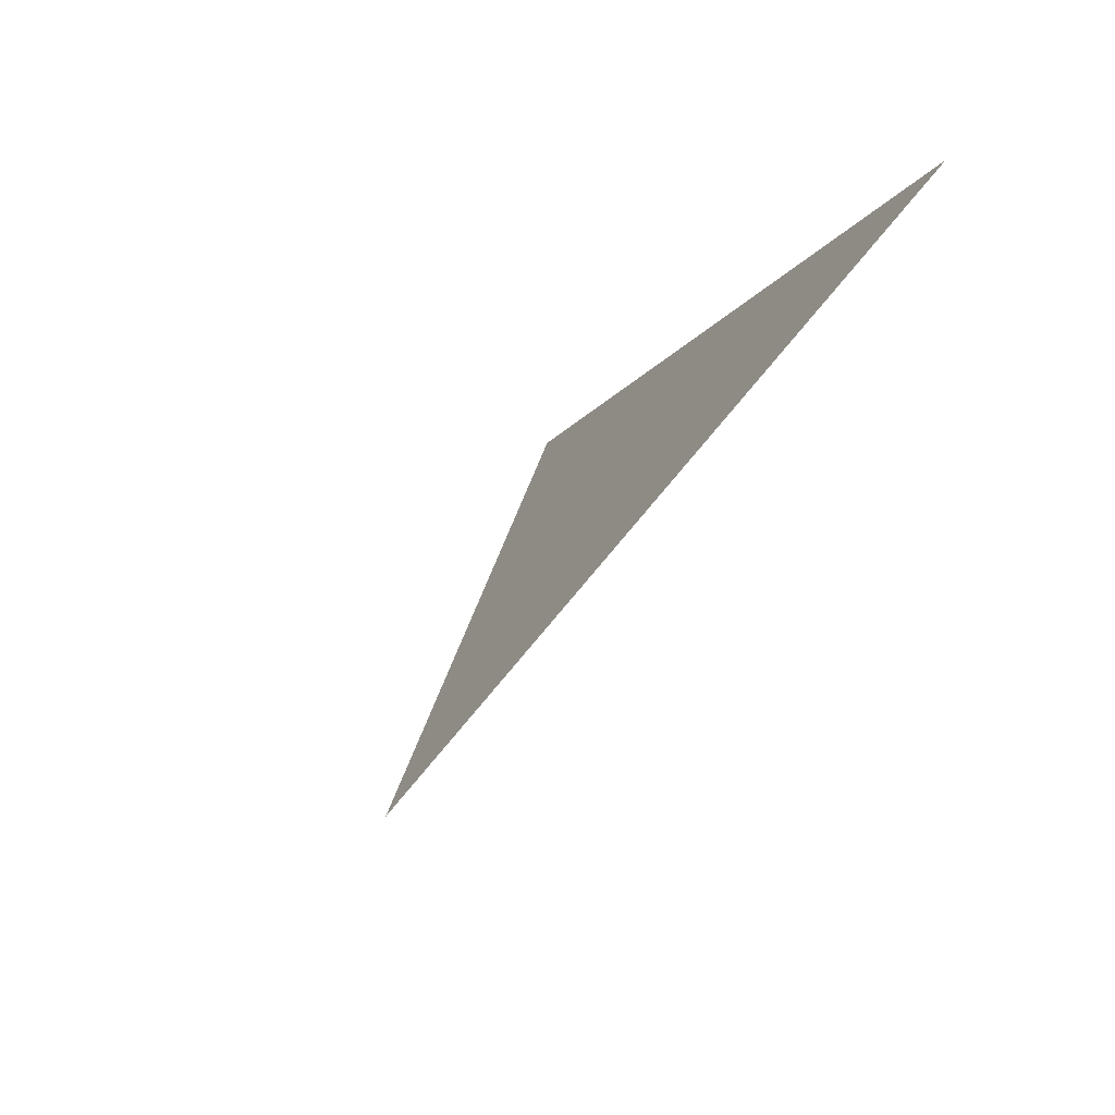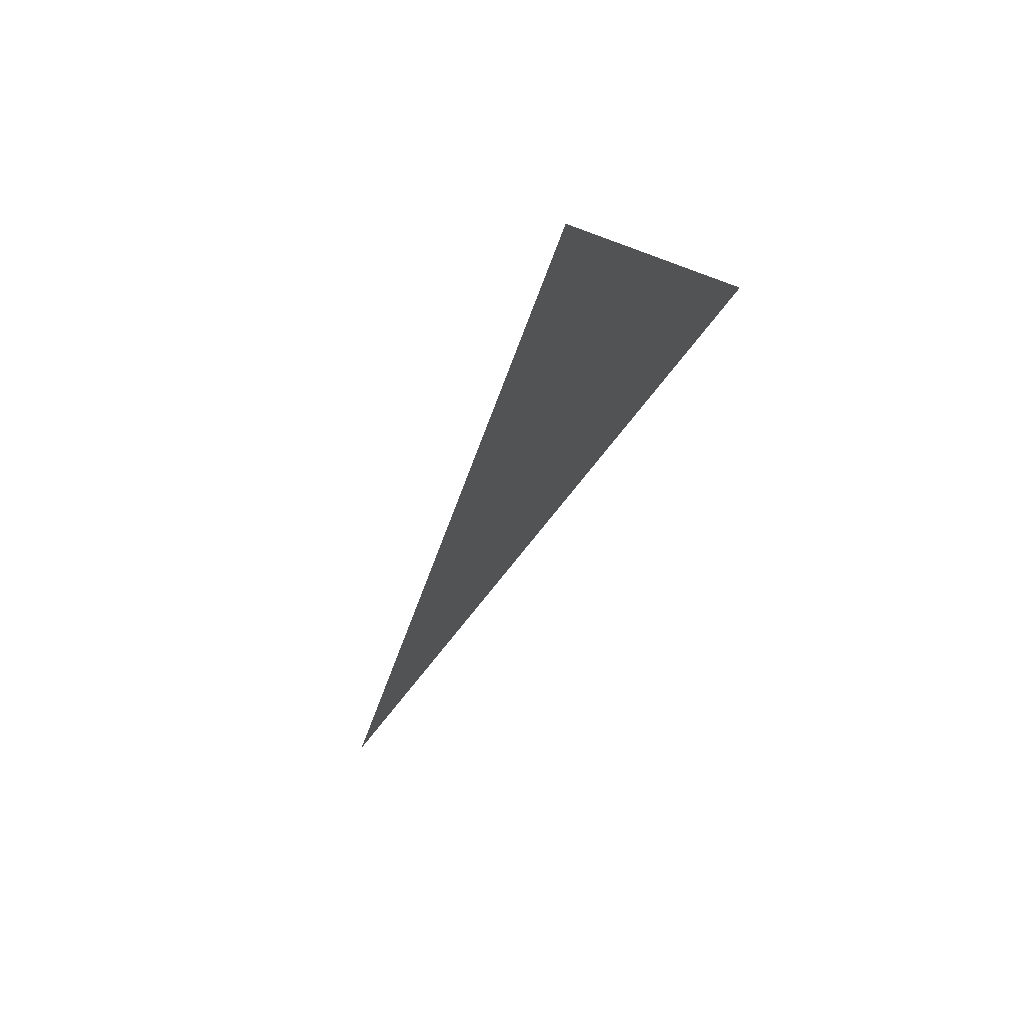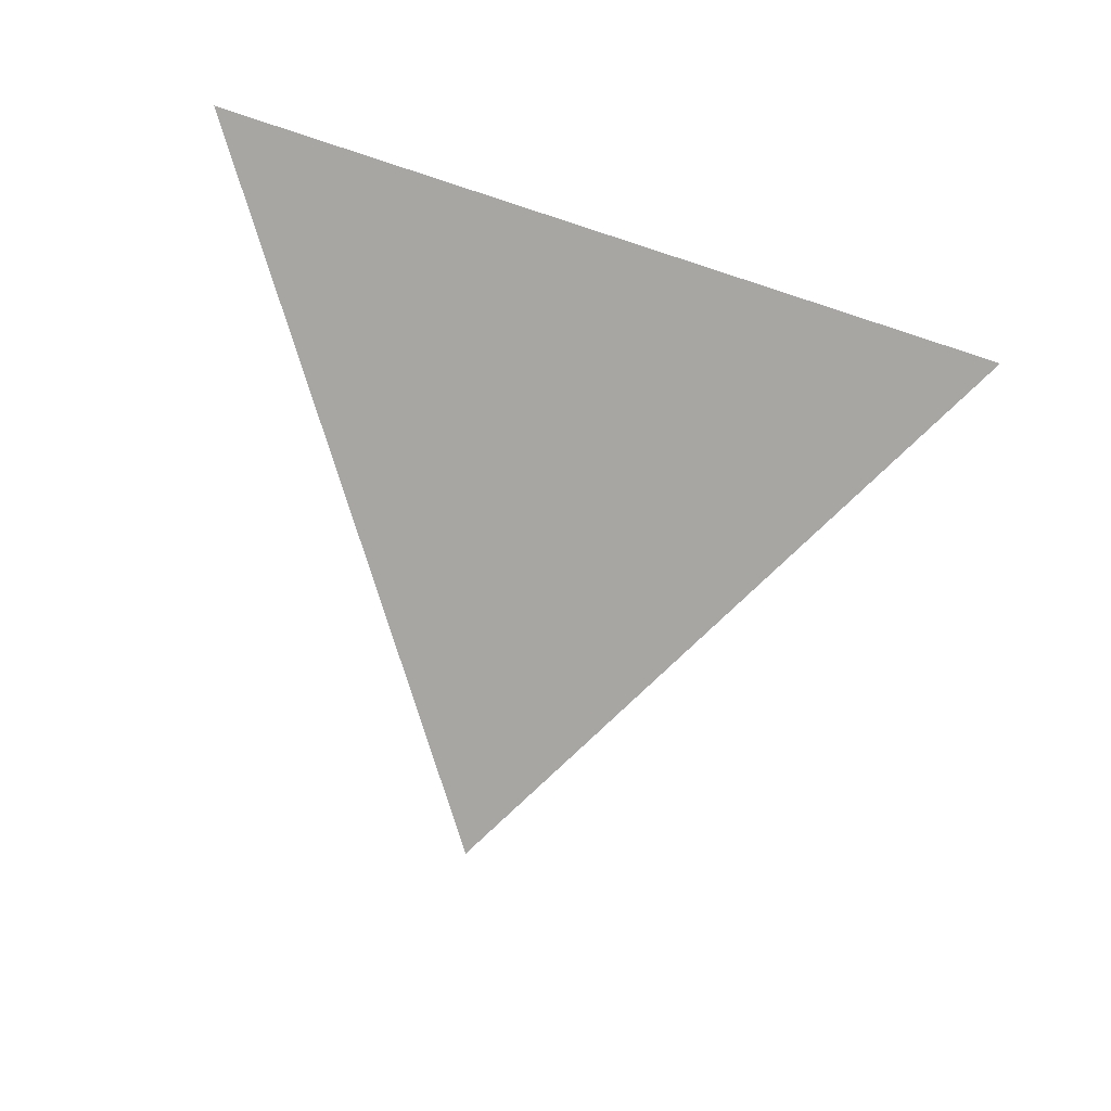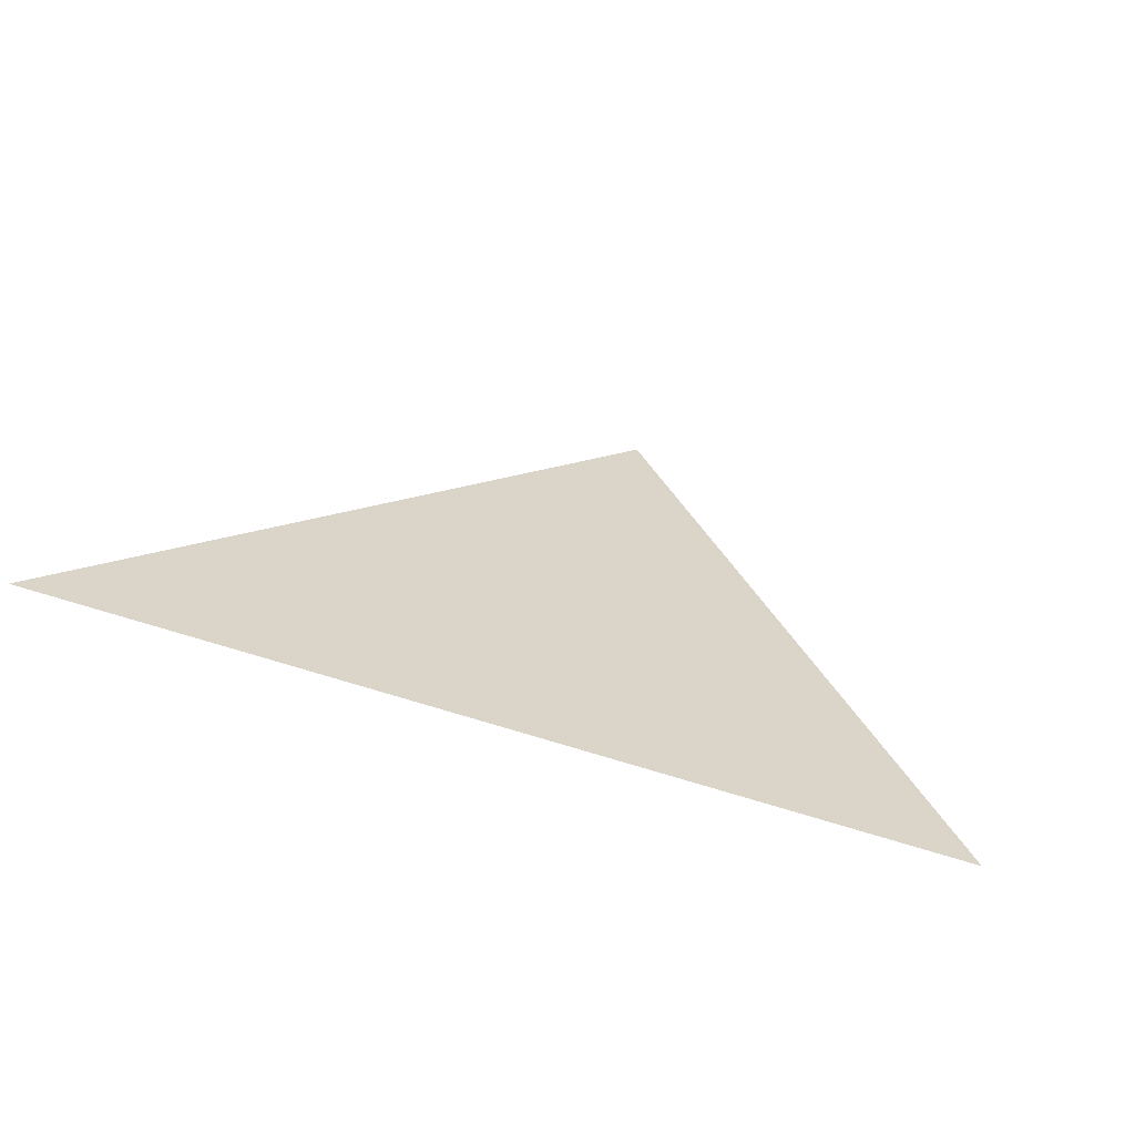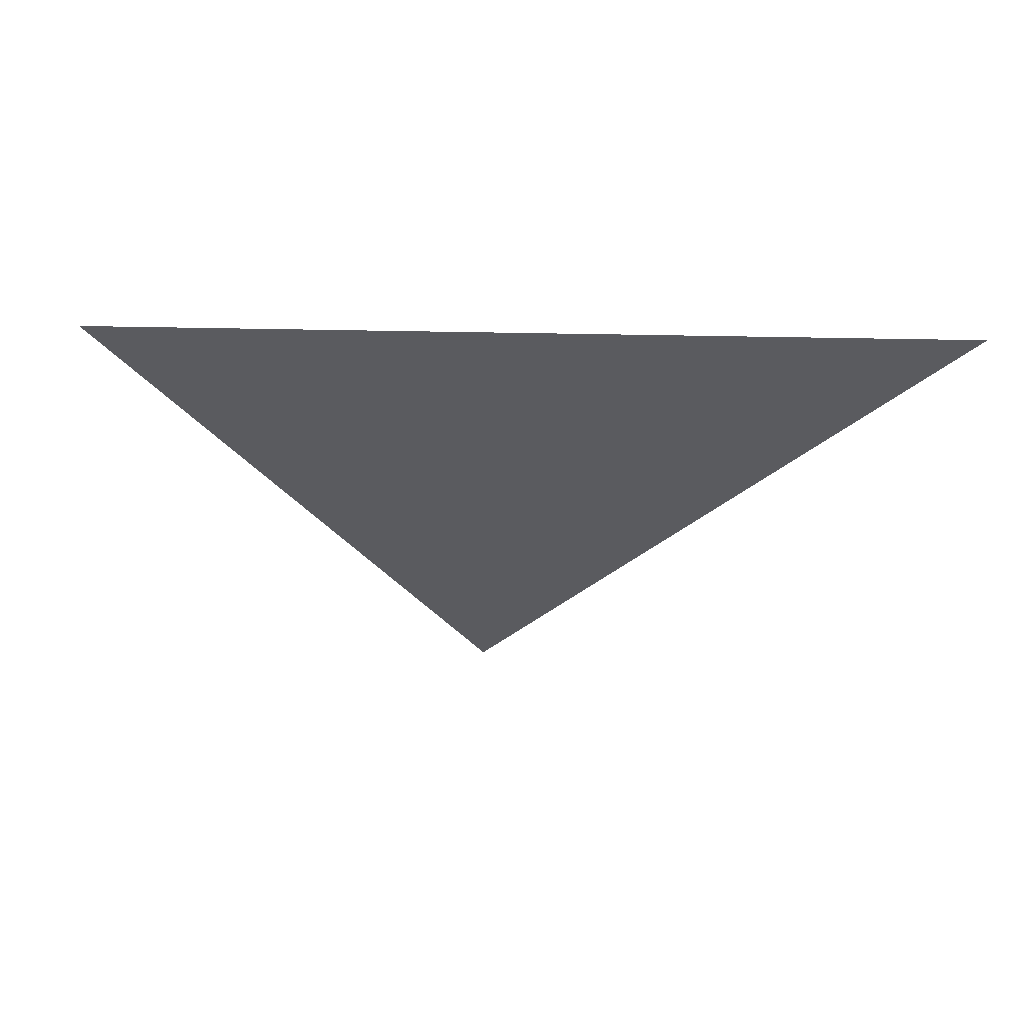
<metadata>
{"format":"obj","ext":"obj","renderer":"f3d","projection":"perspective","resolution":1024,"background":"white","views":[{"elev":-13.6,"azim":-112.2,"up":"+Y"},{"elev":3.0,"azim":-74.5,"up":"+Y"},{"elev":-22.9,"azim":-31.6,"up":"+Y"},{"elev":60.9,"azim":-162.4,"up":"+Z"},{"elev":-1.1,"azim":172.1,"up":"+Z"}]}
</metadata>
<code>
g Bsc_Flat1_Y
v -0 0 -0.2702
v 0.0866 0.1 -0.2047
v -0.0866 0.1 -0.2047
f 1 2 3

</code>
